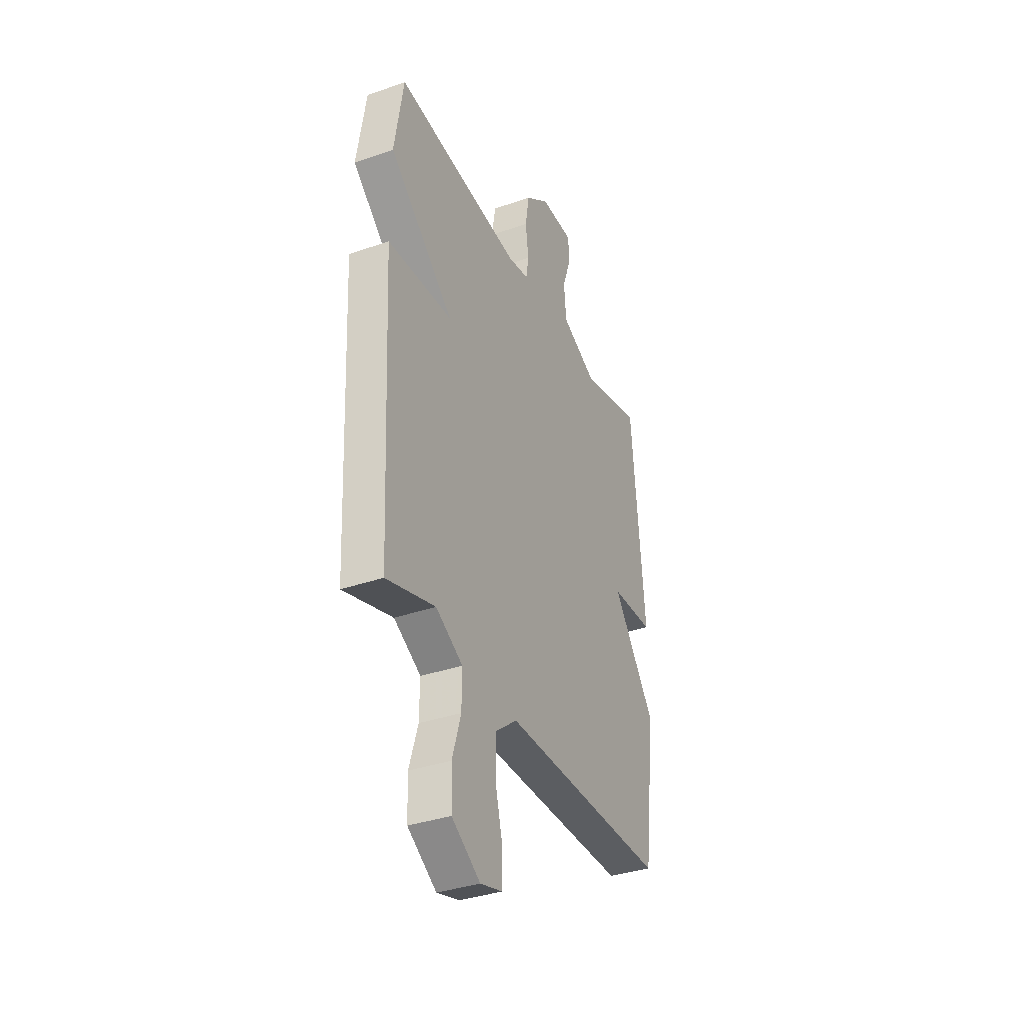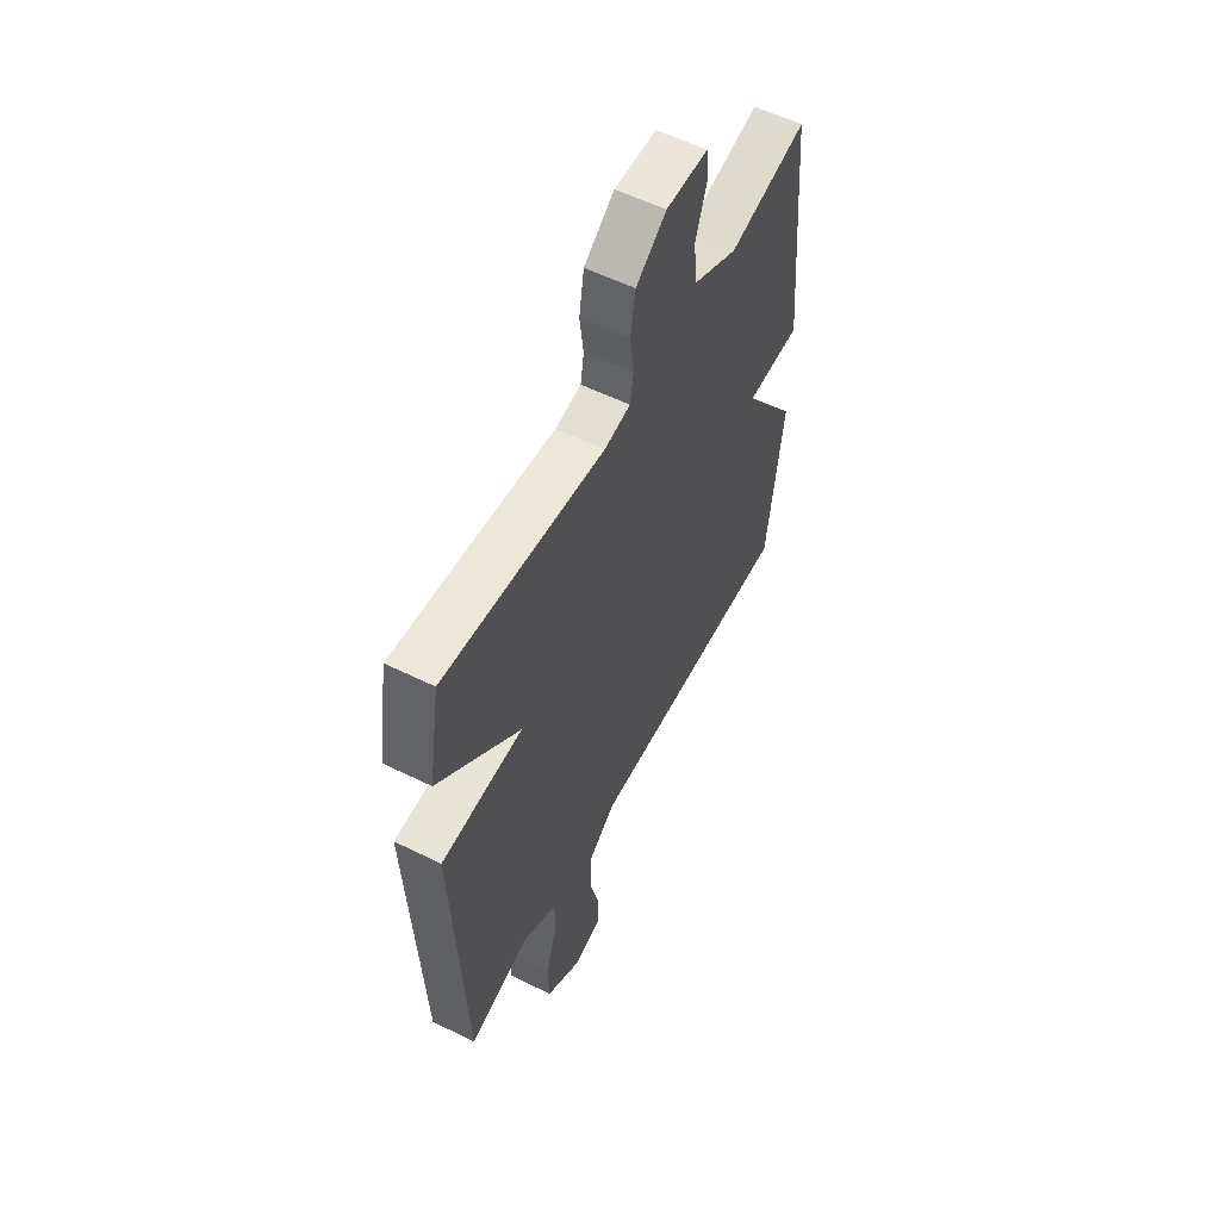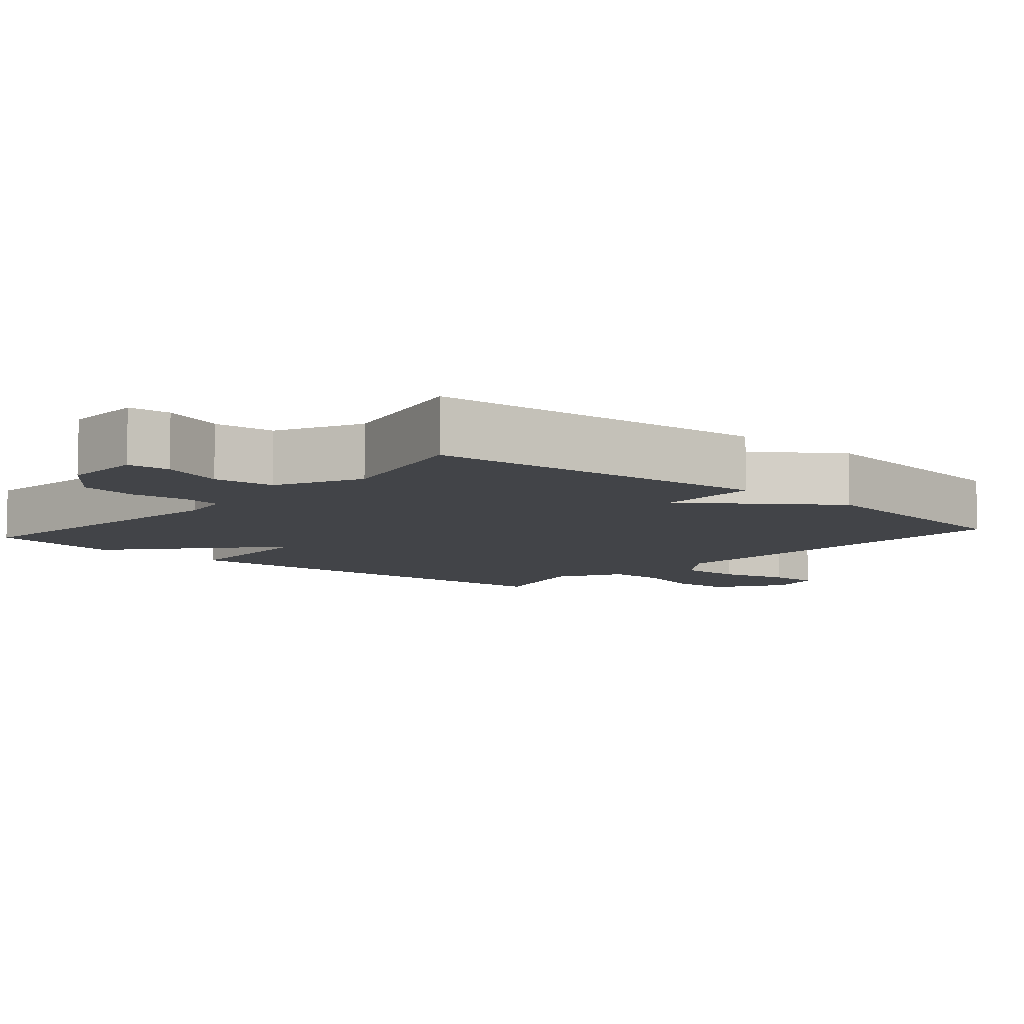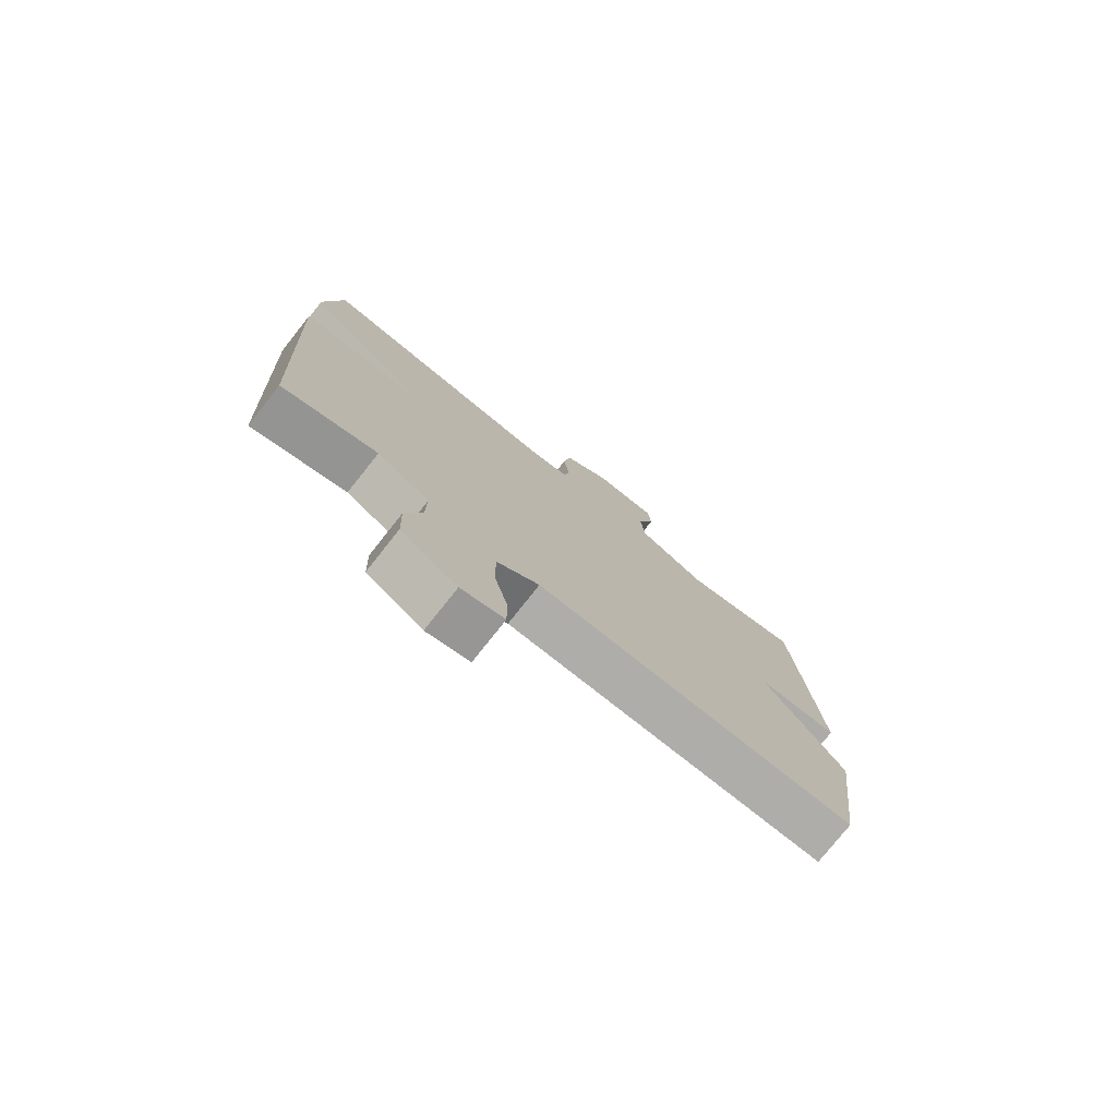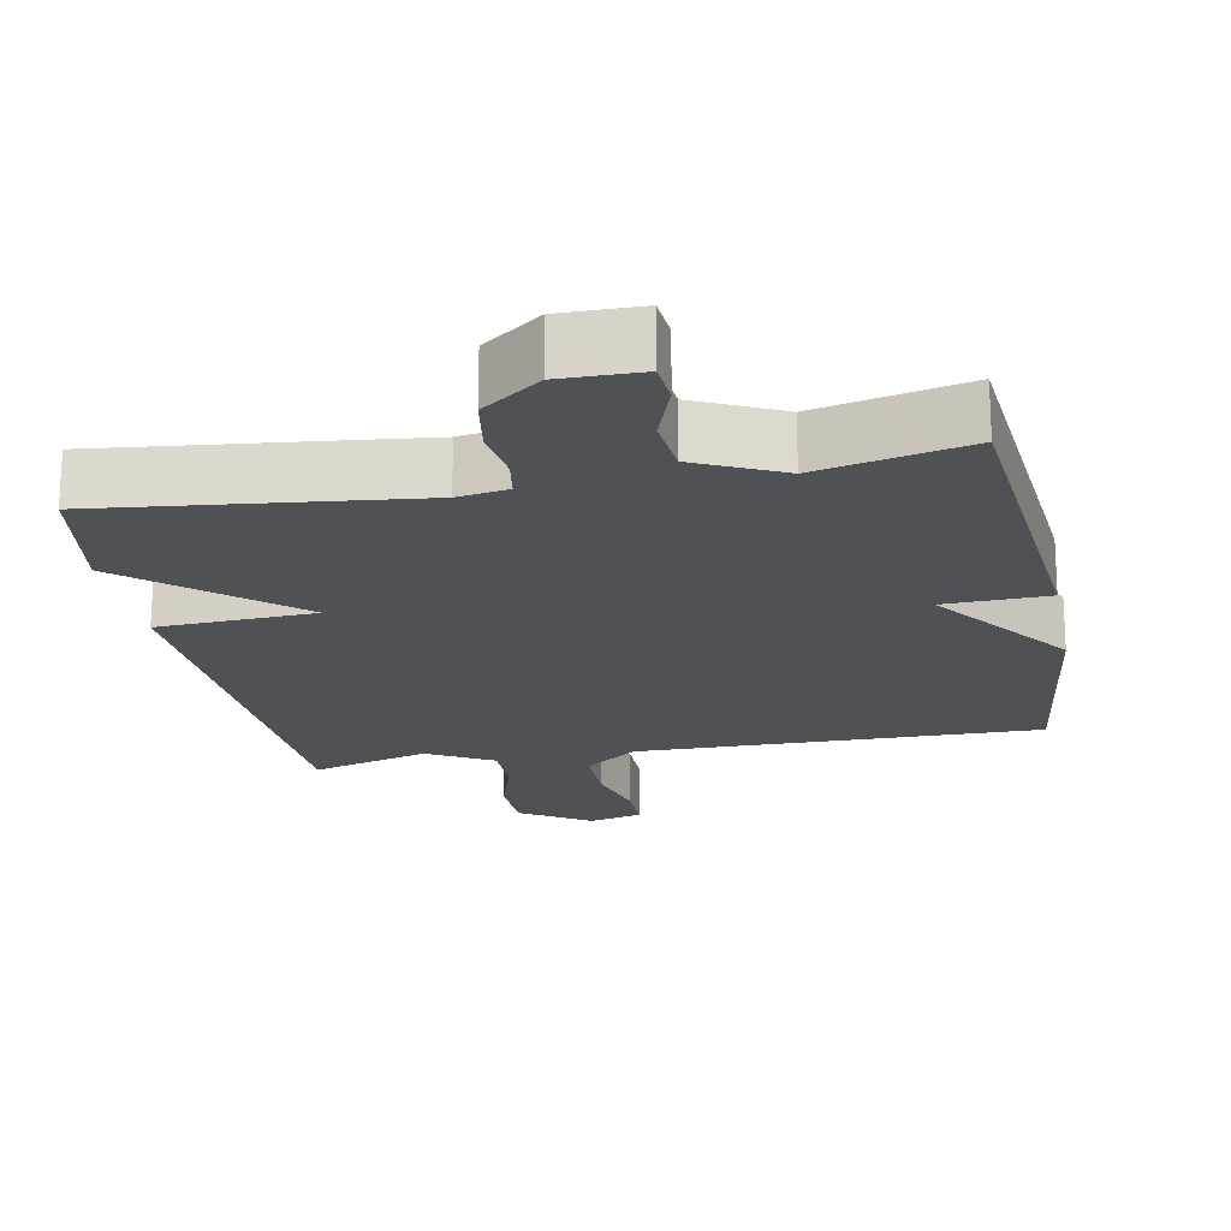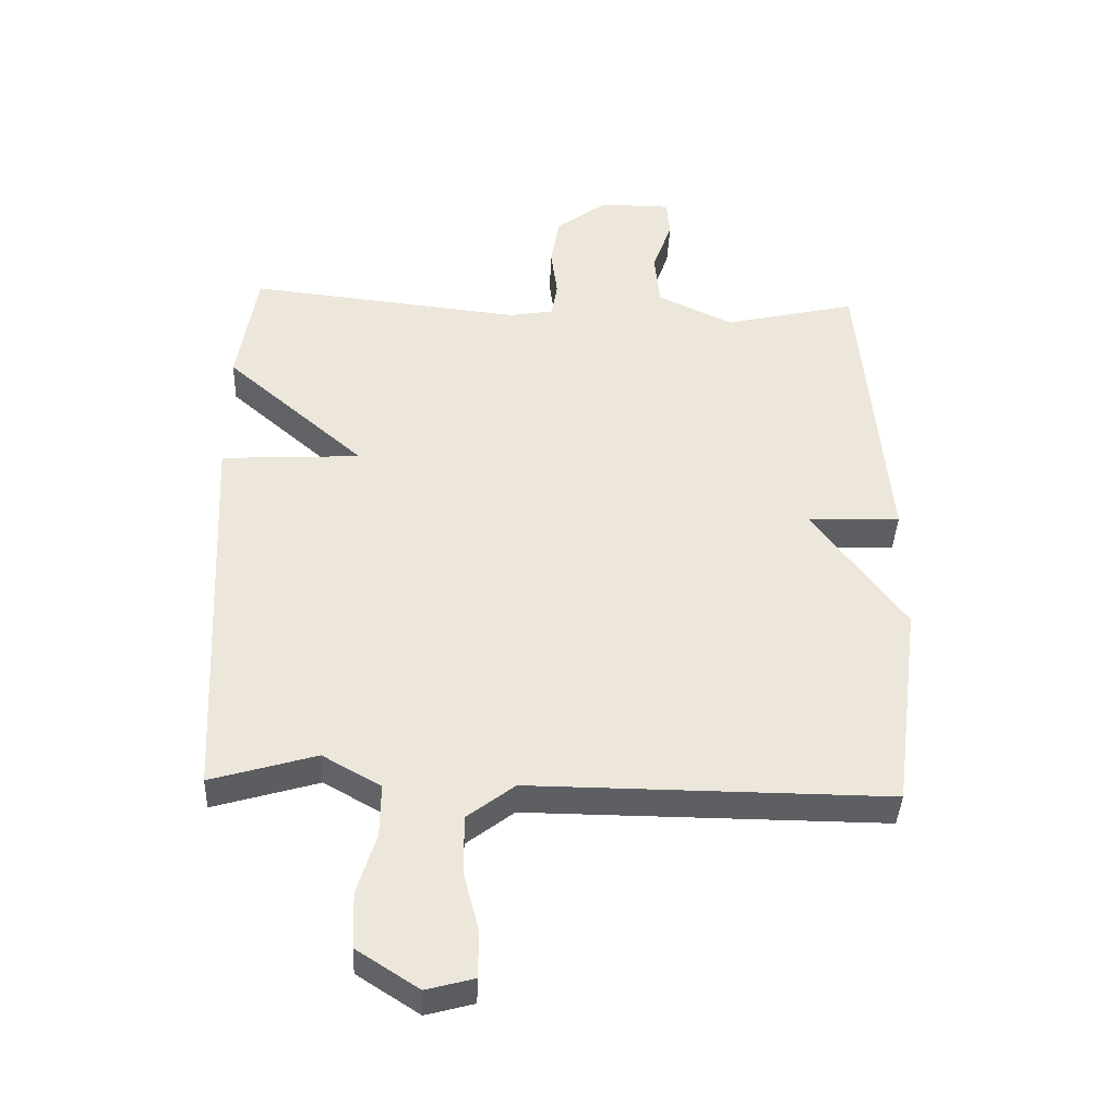
<metadata>
{"format":"obj","ext":"obj","renderer":"f3d","projection":"perspective","resolution":1024,"background":"white","views":[{"elev":-35.7,"azim":-65.3,"up":"+Z"},{"elev":56.6,"azim":-62.7,"up":"+Z"},{"elev":-8.0,"azim":48.8,"up":"+Y"},{"elev":-77.2,"azim":-38.4,"up":"+Z"},{"elev":-19.5,"azim":10.8,"up":"+Y"},{"elev":-39.4,"azim":-2.4,"up":"+Z"}]}
</metadata>
<code>
v -0.5 0.07 -0.5
v -0.53 0.07 0.114
v -0.314 0.07 0.126
v -0.53 0.07 0.314
v -0.5 0.07 0.5
v -0.076 0.07 0.454
v -0.007 0.07 0.466
v 0.002 0.07 0.521
v -0.008 0.07 0.598
v 0.005 0.07 0.677
v 0.085 0.07 0.737
v 0.195 0.07 0.736
v 0.2 0.07 0.678
v 0.17 0.07 0.592
v 0.178 0.07 0.508
v 0.295 0.07 0.452
v 0.5 0.07 0.5
v 0.542 0.07 0.024
v 0.399 0.07 0.019
v 0.542 0.07 -0.176
v 0.5 0.07 -0.5
v -0.055 0.07 -0.496
v -0.128 0.07 -0.552
v -0.128 0.07 -0.642
v -0.104 0.07 -0.736
v -0.104 0.07 -0.808
v -0.178 0.07 -0.828
v -0.274 0.07 -0.766
v -0.277 0.07 -0.679
v -0.248 0.07 -0.585
v -0.247 0.07 -0.503
v -0.337 0.07 -0.452
v -0.5 0 -0.5
v -0.53 0 0.114
v -0.314 0 0.126
v -0.53 0 0.314
v -0.5 0 0.5
v -0.076 0 0.454
v -0.007 0 0.466
v 0.002 0 0.521
v -0.008 0 0.598
v 0.005 0 0.677
v 0.085 0 0.737
v 0.195 0 0.736
v 0.2 0 0.678
v 0.17 0 0.592
v 0.178 0 0.508
v 0.295 0 0.452
v 0.5 0 0.5
v 0.542 0 0.024
v 0.399 0 0.019
v 0.542 0 -0.176
v 0.5 0 -0.5
v -0.055 0 -0.496
v -0.128 0 -0.552
v -0.128 0 -0.642
v -0.104 0 -0.736
v -0.104 0 -0.808
v -0.178 0 -0.828
v -0.274 0 -0.766
v -0.277 0 -0.679
v -0.248 0 -0.585
v -0.247 0 -0.503
v -0.337 0 -0.452
f 28 29 30
f 27 28 30
f 26 27 30
f 25 26 30
f 24 25 30
f 23 24 30 31
f 22 23 31 32
f 21 22 32
f 20 21 32
f 19 20 32
f 16 17 18 19
f 19 32 1
f 16 19 1
f 15 16 1
f 12 13 14
f 11 12 14
f 10 11 14
f 9 10 14
f 8 9 14
f 7 8 14 15
f 3 4 5 6
f 3 6 7
f 1 2 3
f 1 3 7 15
f 62 61 60
f 62 60 59
f 62 59 58
f 62 58 57
f 62 57 56
f 63 62 56 55
f 64 63 55 54
f 64 54 53
f 64 53 52
f 64 52 51
f 51 50 49 48
f 33 64 51
f 33 51 48
f 33 48 47
f 46 45 44
f 46 44 43
f 46 43 42
f 46 42 41
f 46 41 40
f 47 46 40 39
f 38 37 36 35
f 39 38 35
f 35 34 33
f 47 39 35 33
f 1 33 34 2
f 2 34 35 3
f 3 35 36 4
f 4 36 37 5
f 5 37 38 6
f 6 38 39 7
f 7 39 40 8
f 8 40 41 9
f 9 41 42 10
f 10 42 43 11
f 11 43 44 12
f 12 44 45 13
f 13 45 46 14
f 14 46 47 15
f 15 47 48 16
f 16 48 49 17
f 17 49 50 18
f 18 50 51 19
f 19 51 52 20
f 20 52 53 21
f 21 53 54 22
f 22 54 55 23
f 23 55 56 24
f 24 56 57 25
f 25 57 58 26
f 26 58 59 27
f 27 59 60 28
f 28 60 61 29
f 29 61 62 30
f 30 62 63 31
f 31 63 64 32
f 32 64 33 1

</code>
